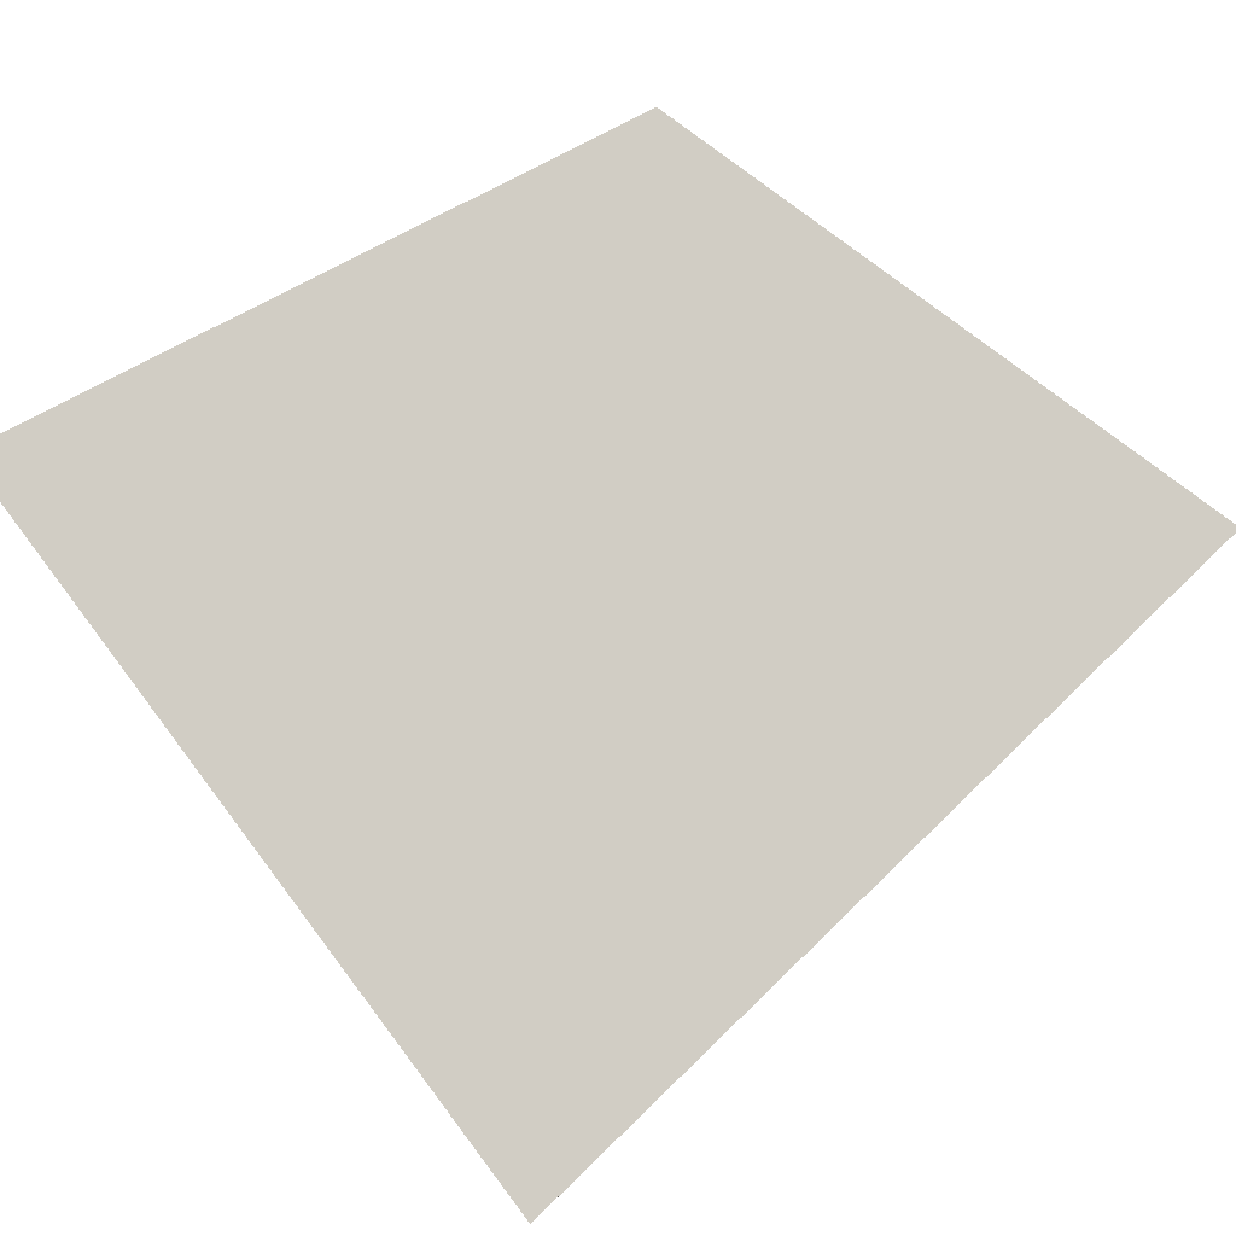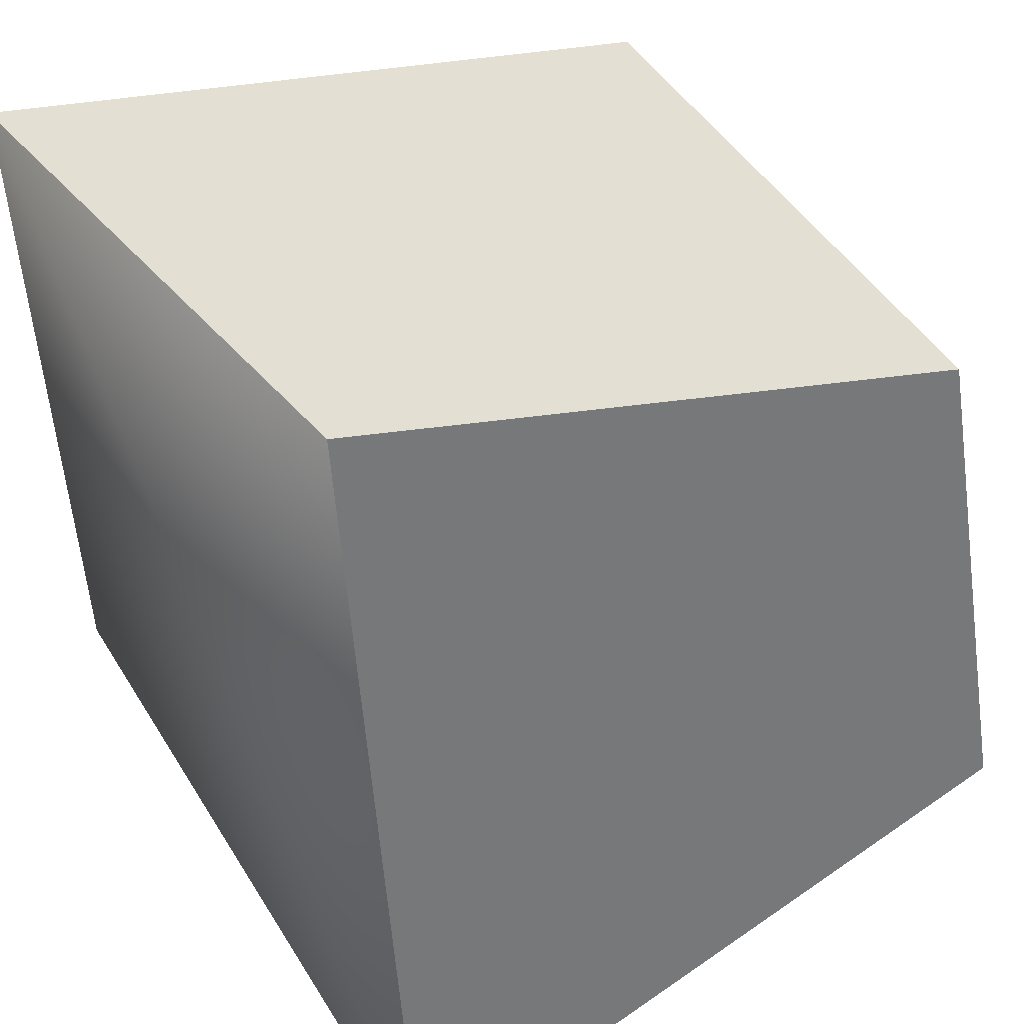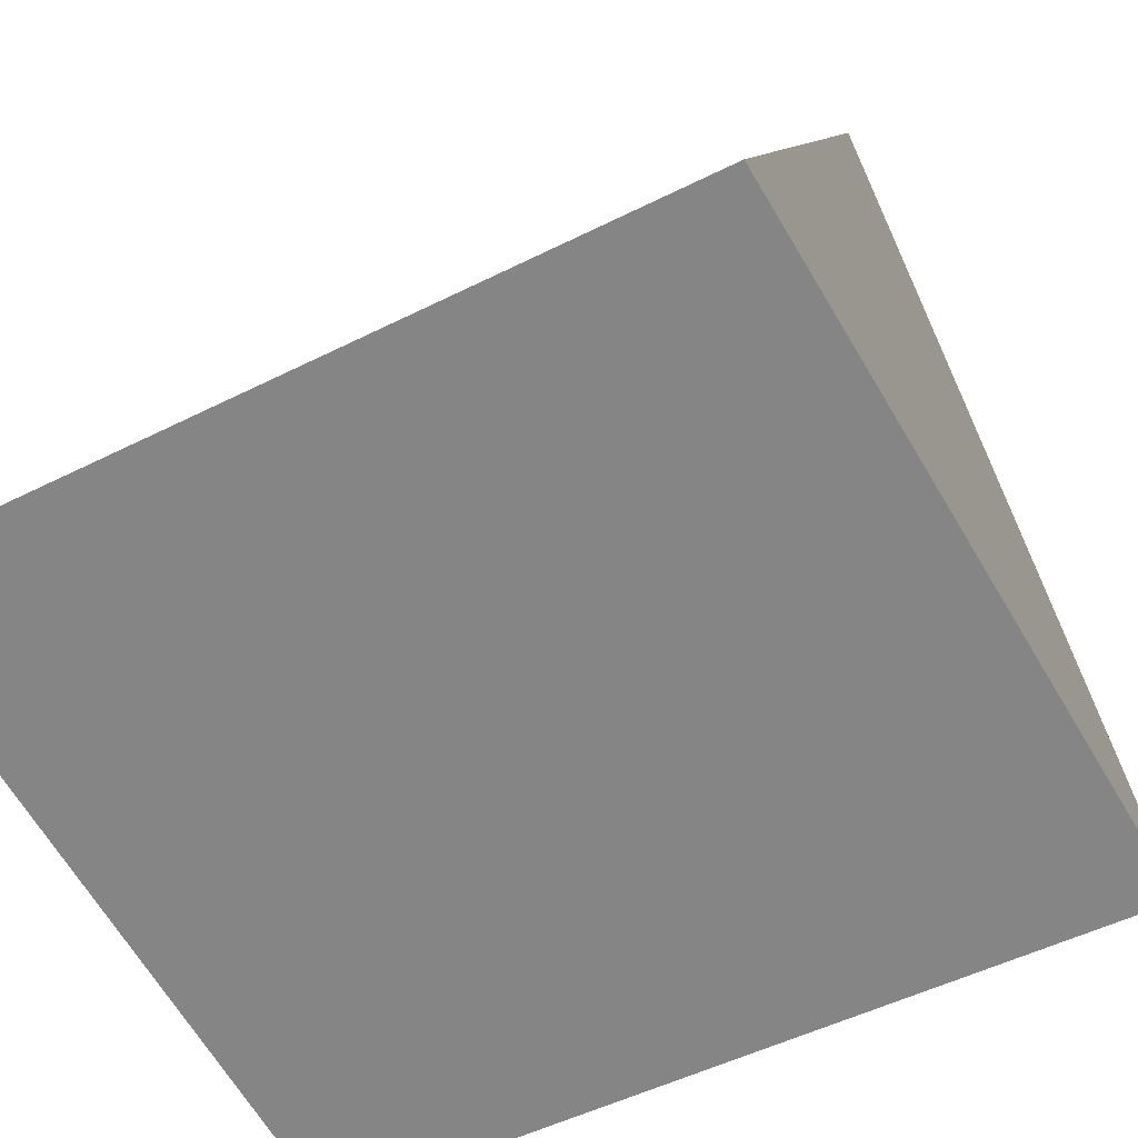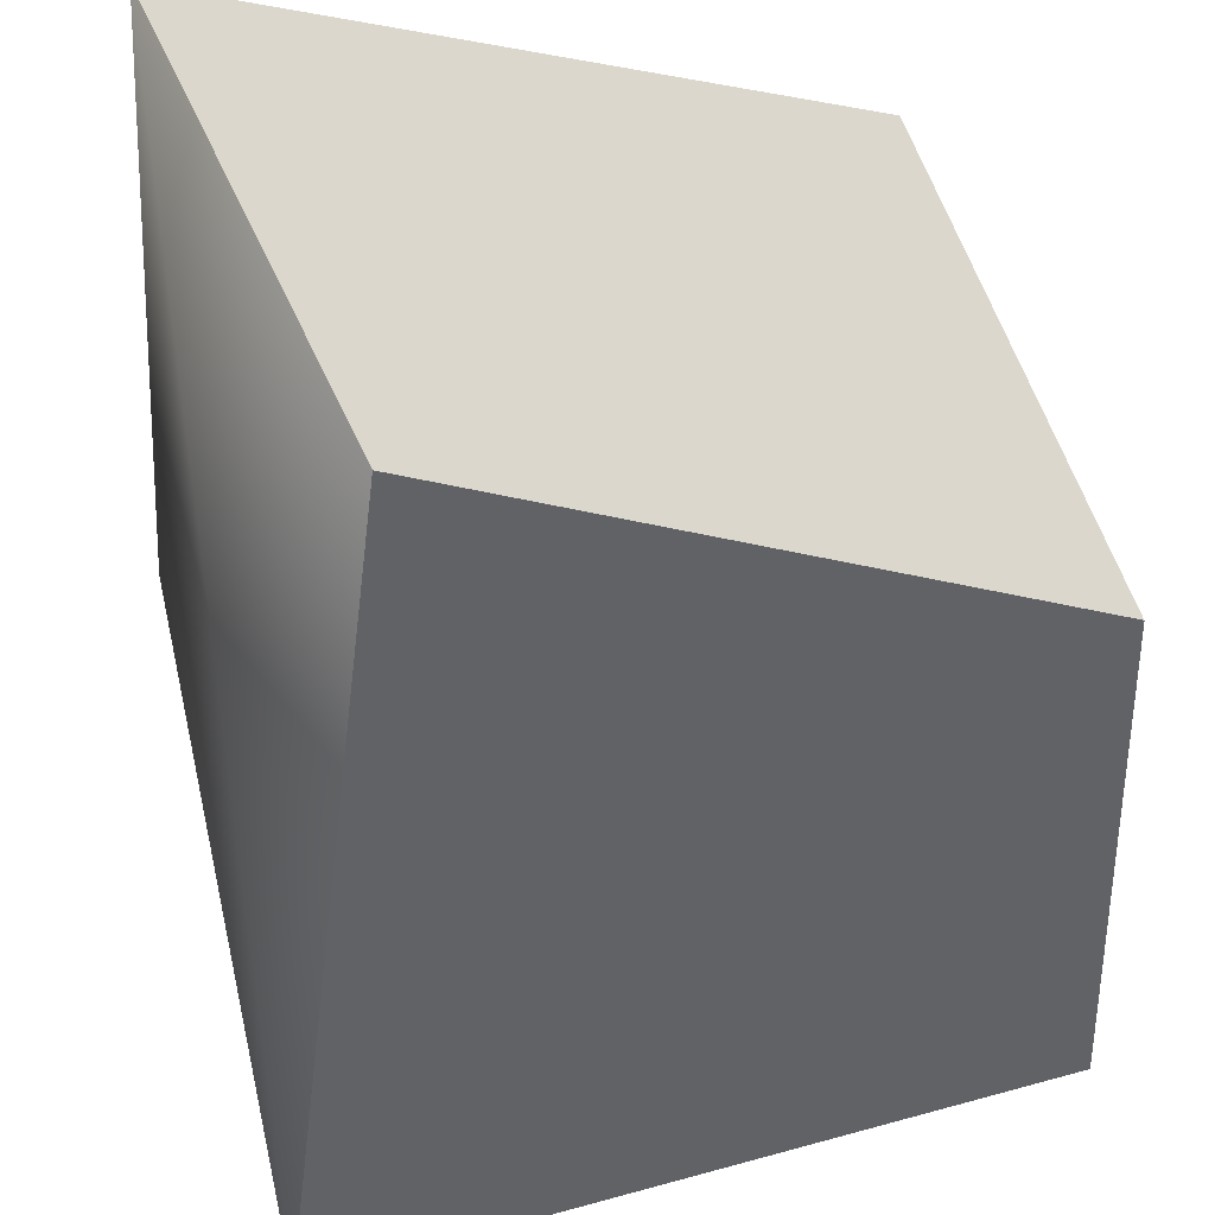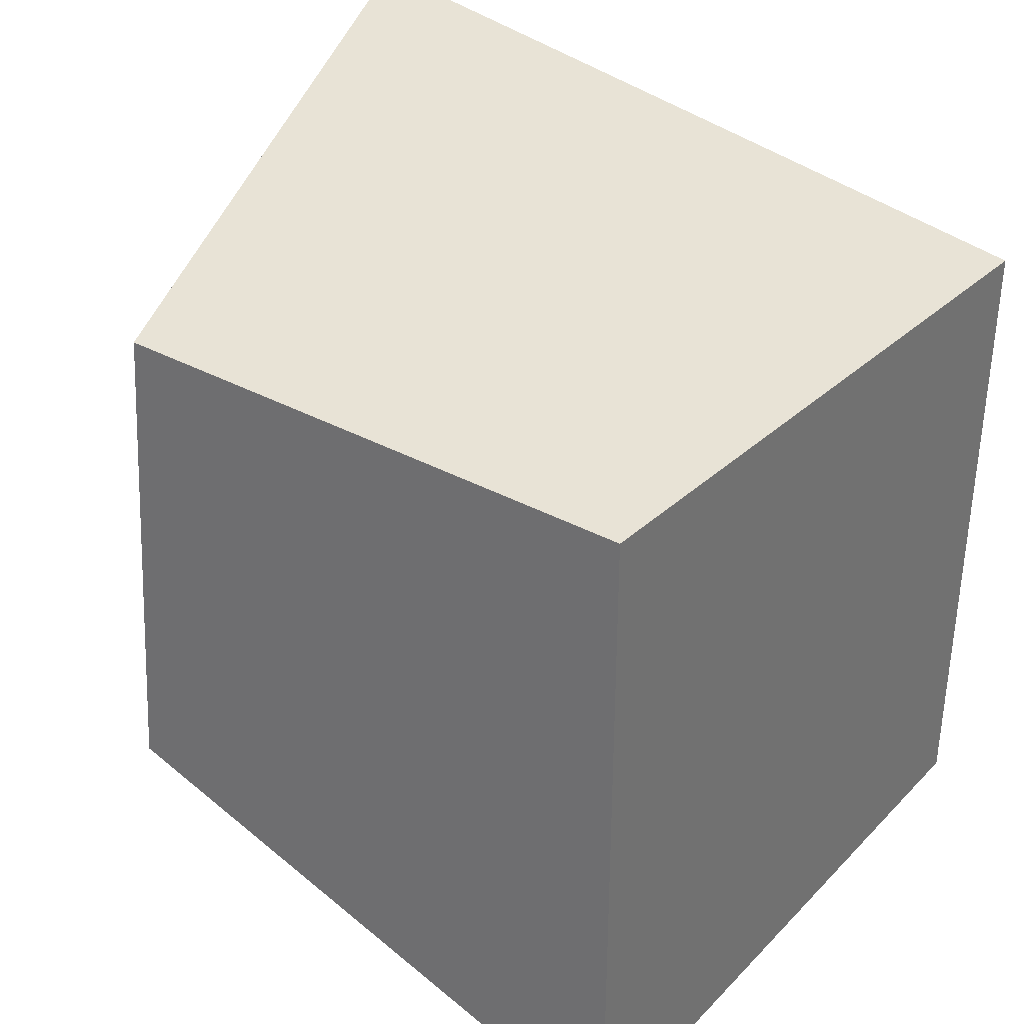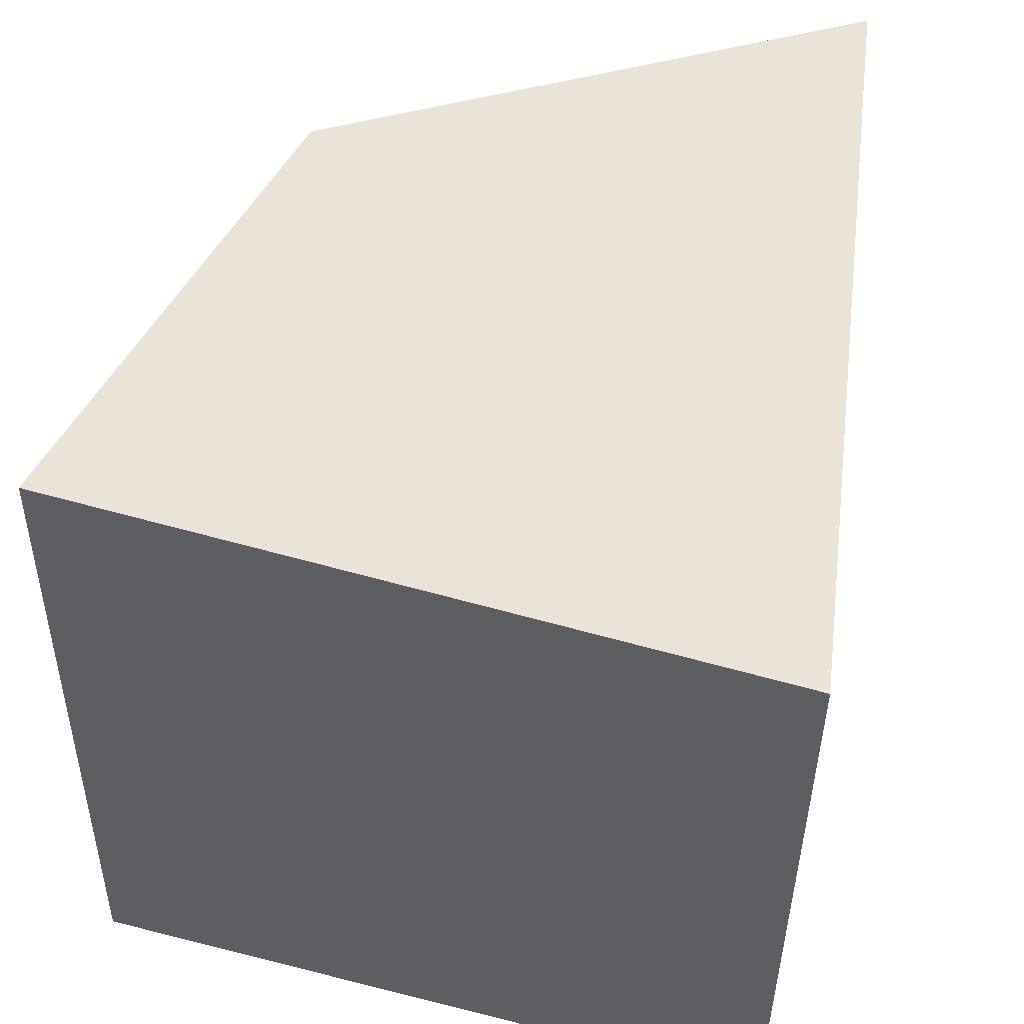
<metadata>
{"format":"obj","ext":"obj","renderer":"f3d","projection":"perspective","resolution":1024,"background":"white","views":[{"elev":80.0,"azim":53.9,"up":"+Z"},{"elev":66.2,"azim":148.7,"up":"+Y"},{"elev":-62.3,"azim":-149.7,"up":"+Y"},{"elev":69.2,"azim":168.4,"up":"+Y"},{"elev":35.0,"azim":-54.3,"up":"+Z"},{"elev":47.6,"azim":14.5,"up":"+Z"}]}
</metadata>
<code>
o Cube
v 0.5057 0.9021 0.157
v 1.065 -0.9782 -1.131
v 0.8147 1.094 1.291
v 1.101 -0.975 0.7919
v -1.051 0.5917 -0.3823
v -1 -1 -1
v -0.7891 0.7519 0.8284
v -1 -1 1
f 1 5 7 3
f 4 3 7 8
f 8 7 5 6
f 6 2 4 8
f 6 5 1 2
f 2 1 3 4
f 4 2 1
f 3 4 1

</code>
